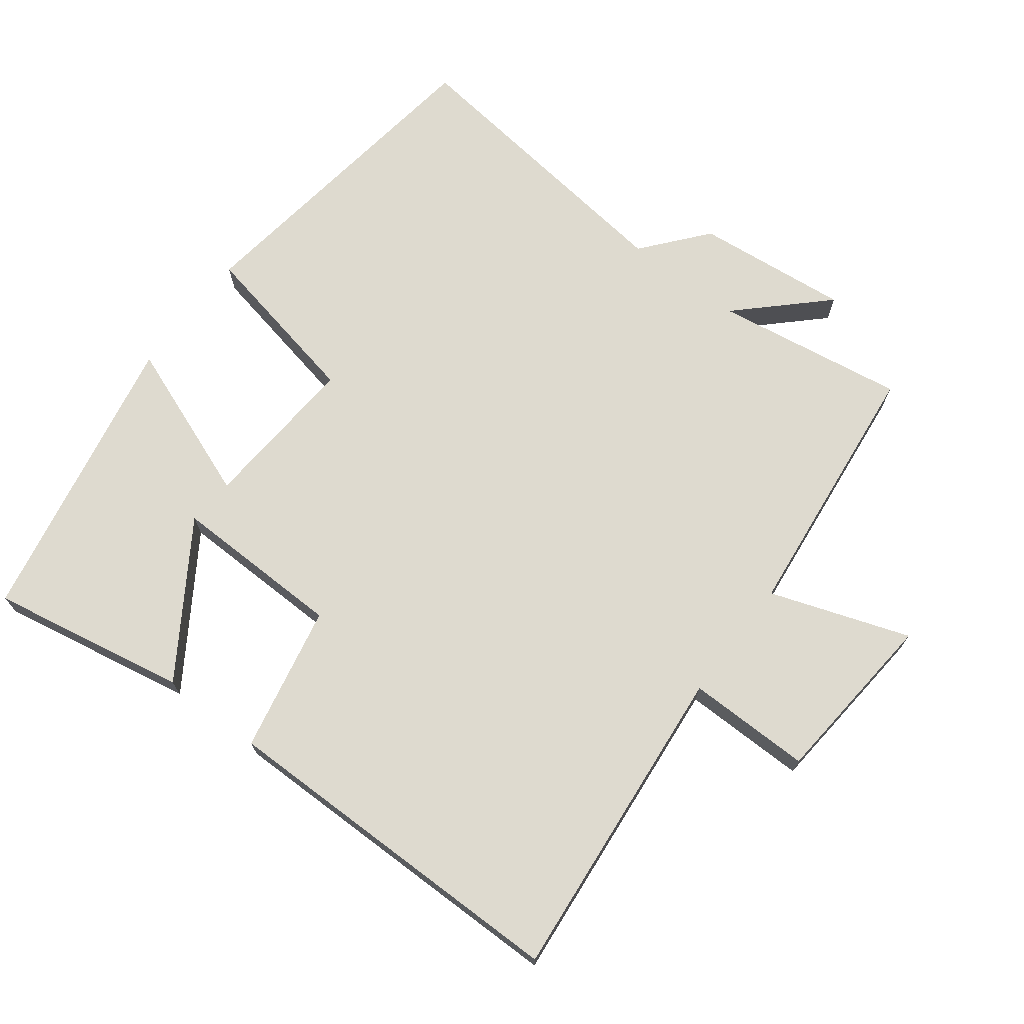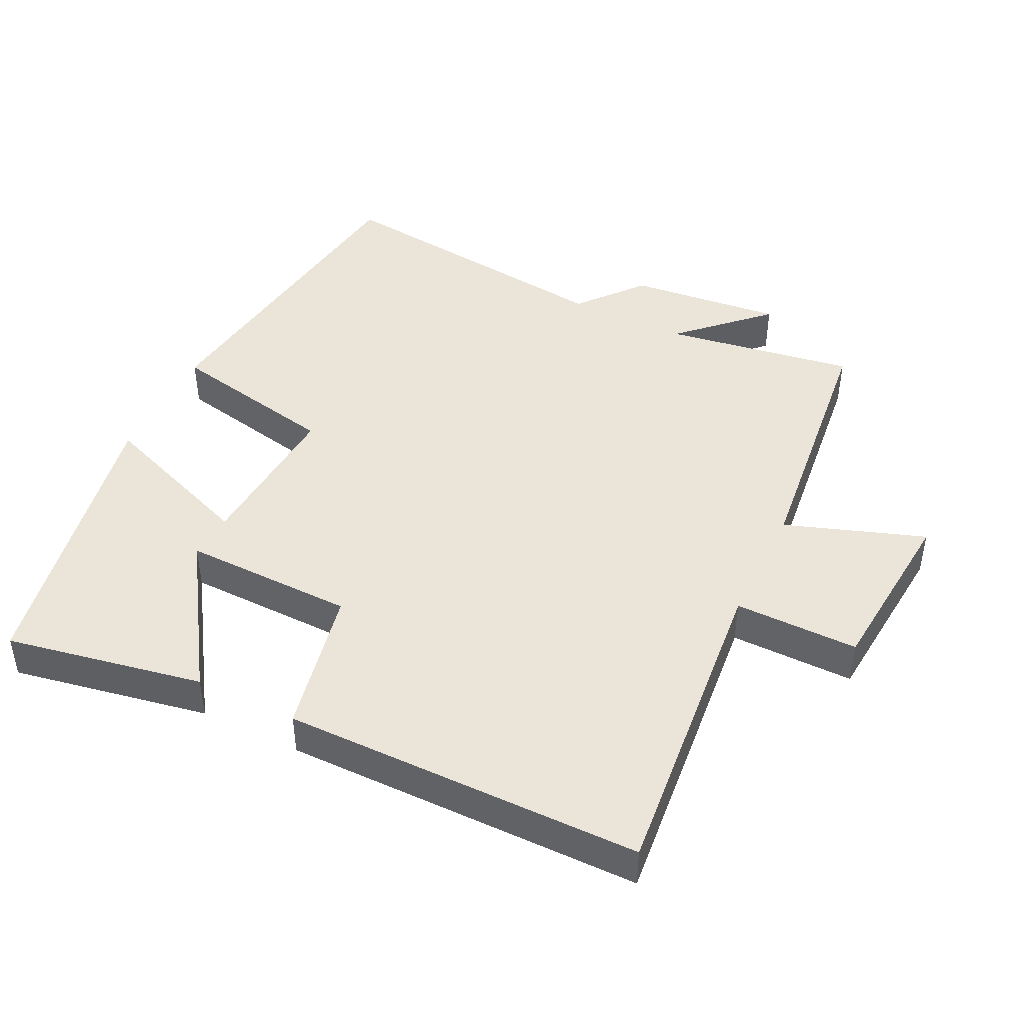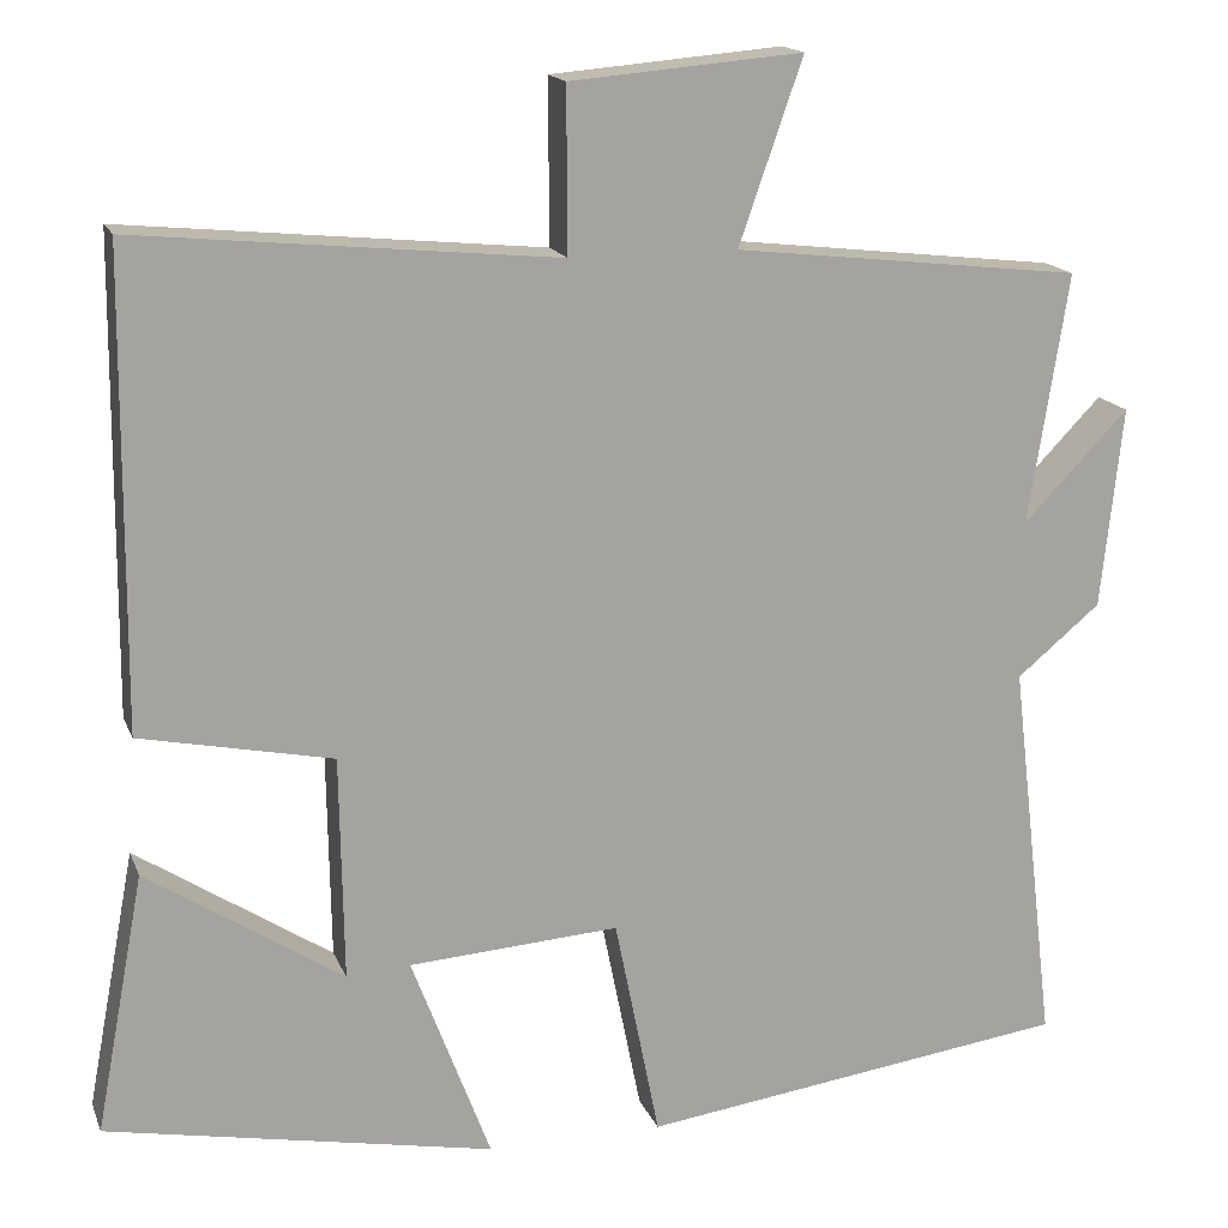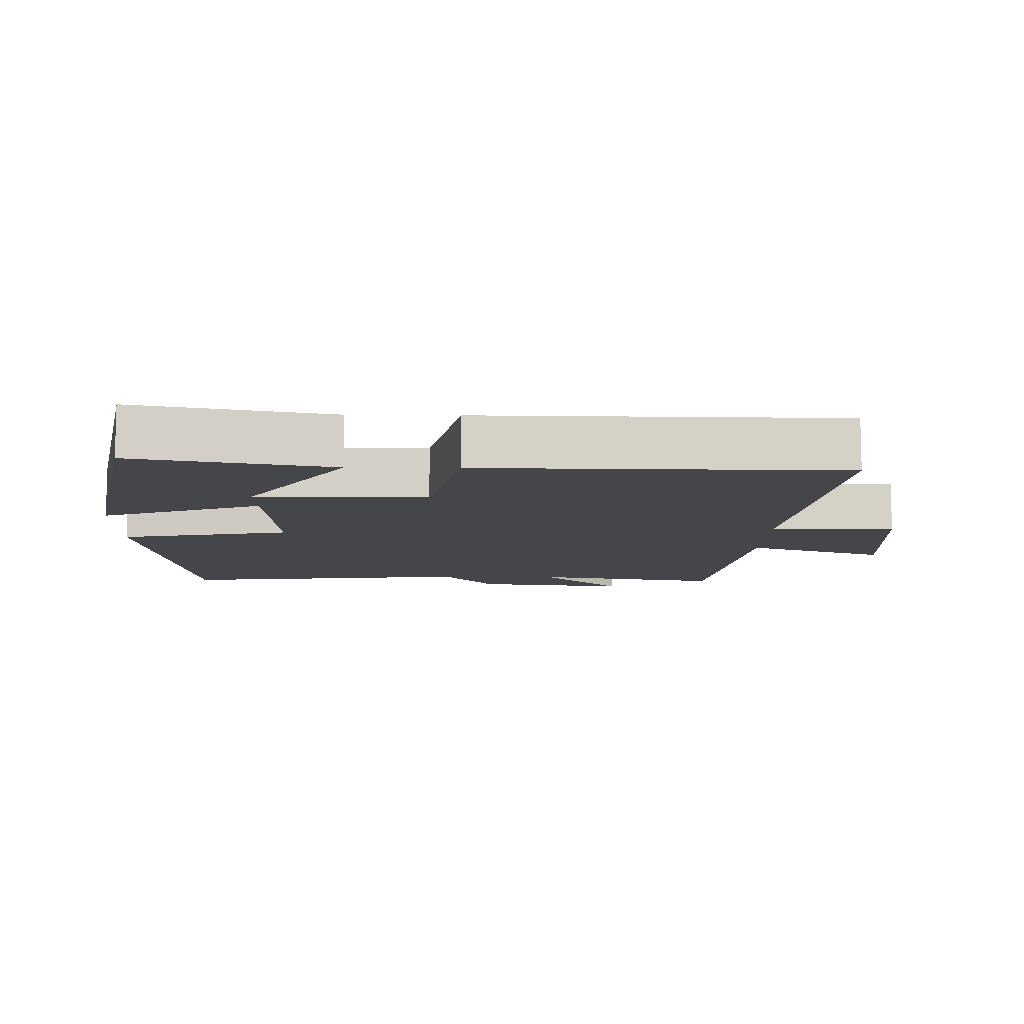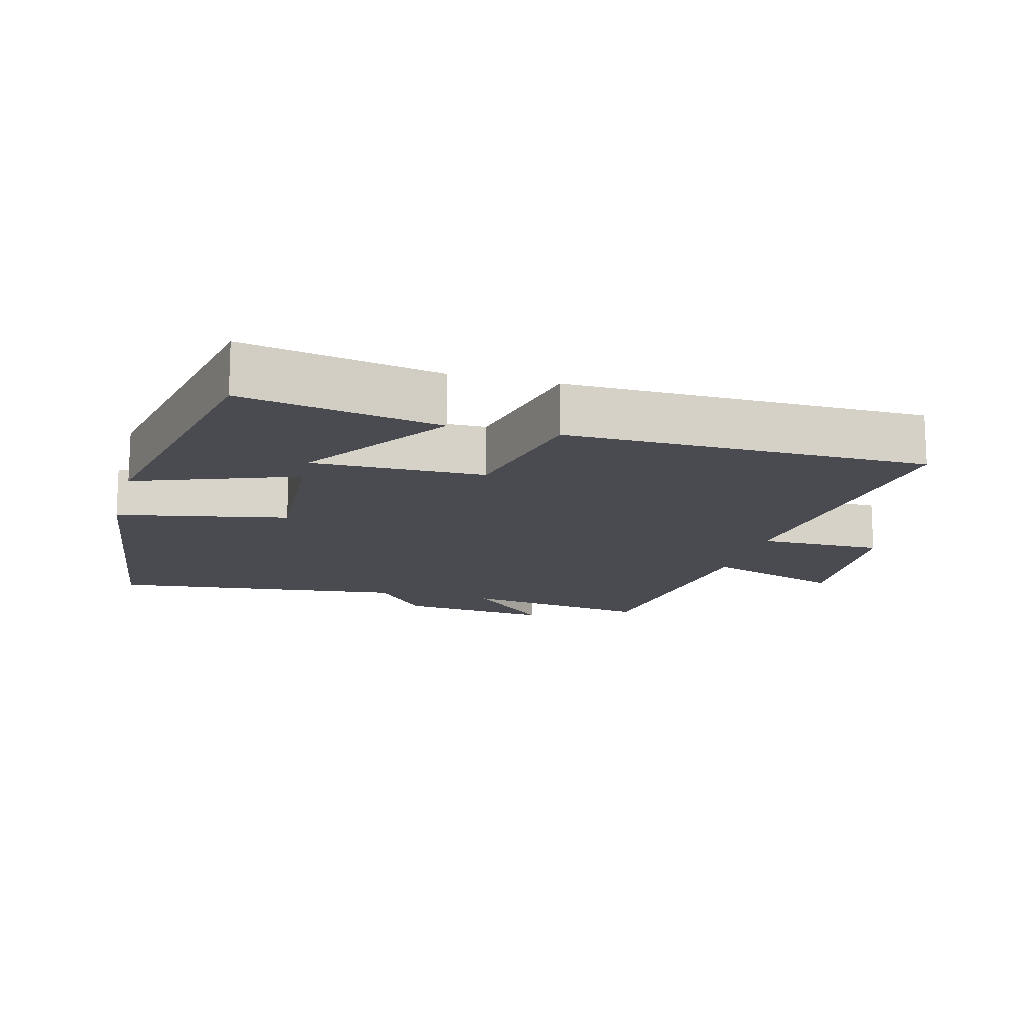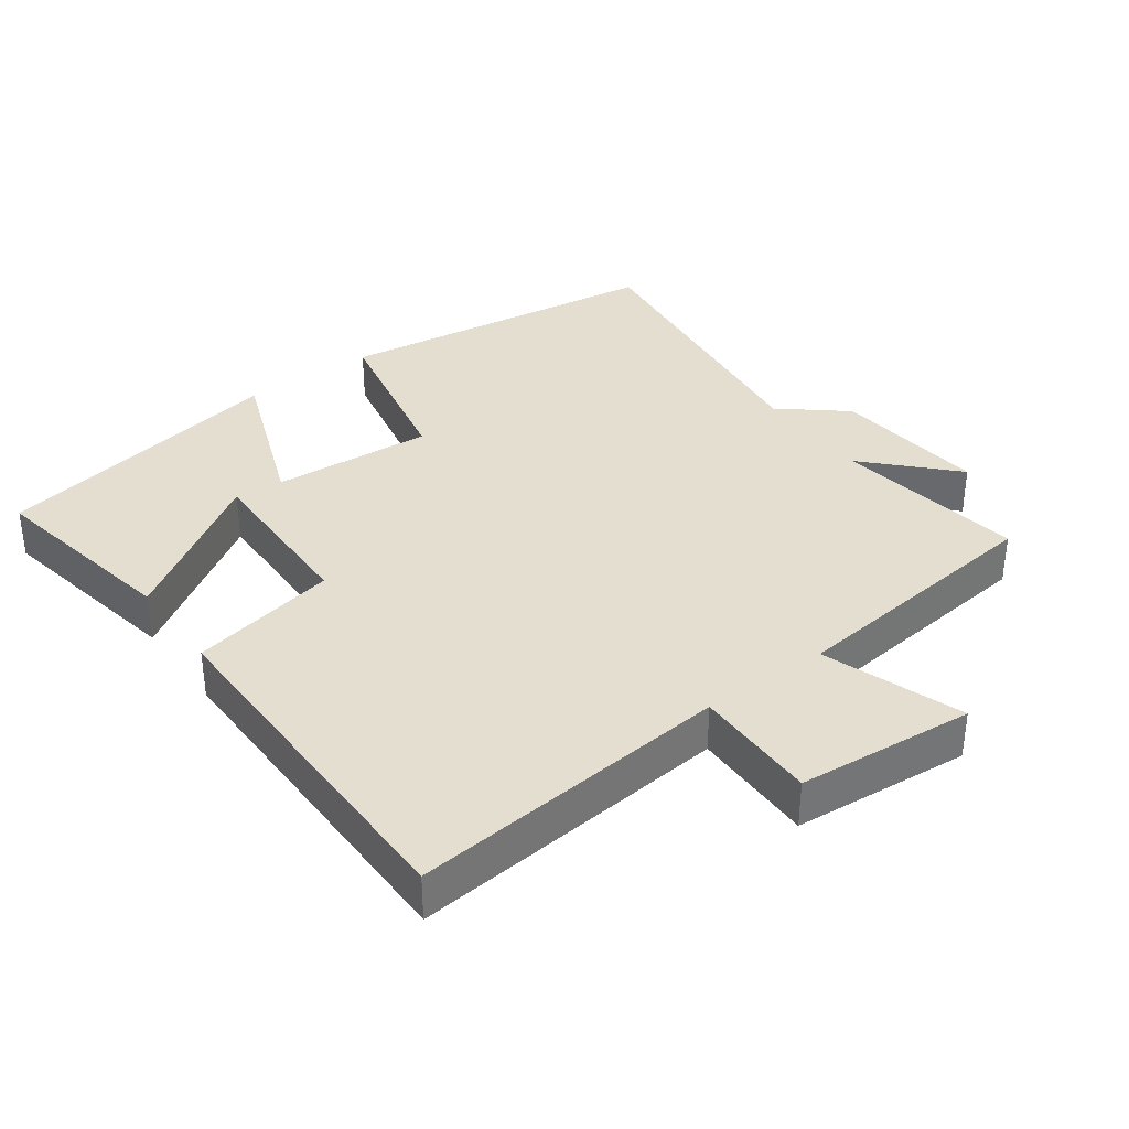
<metadata>
{"format":"obj","ext":"obj","renderer":"f3d","projection":"perspective","resolution":1024,"background":"white","views":[{"elev":71.0,"azim":-52.6,"up":"+Y"},{"elev":44.9,"azim":-63.9,"up":"+Y"},{"elev":16.2,"azim":-16.8,"up":"+Z"},{"elev":-9.9,"azim":-91.4,"up":"+Y"},{"elev":-14.6,"azim":-105.2,"up":"+Y"},{"elev":35.8,"azim":-35.9,"up":"+Y"}]}
</metadata>
<code>
v 0.551 0.07 -0.435
v 0.073 0.07 -0.5
v 0.023 0.07 -0.251
v -0.211 0.07 -0.267
v -0.123 0.07 -0.5
v -0.554 0.07 -0.417
v -0.5 0.07 -0.13
v -0.282 0.07 -0.272
v -0.286 0.07 -0.022
v -0.5 0.07 0.022
v -0.496 0.07 0.546
v -0.029 0.07 0.5
v -0.03 0.07 0.681
v 0.228 0.07 0.703
v 0.157 0.07 0.5
v 0.544 0.07 0.456
v 0.5 0.07 0.178
v 0.617 0.07 0.299
v 0.593 0.07 0.075
v 0.5 0.07 -0.002
v 0.551 0 -0.435
v 0.073 0 -0.5
v 0.023 0 -0.251
v -0.211 0 -0.267
v -0.123 0 -0.5
v -0.554 0 -0.417
v -0.5 0 -0.13
v -0.282 0 -0.272
v -0.286 0 -0.022
v -0.5 0 0.022
v -0.496 0 0.546
v -0.029 0 0.5
v -0.03 0 0.681
v 0.228 0 0.703
v 0.157 0 0.5
v 0.544 0 0.456
v 0.5 0 0.178
v 0.617 0 0.299
v 0.593 0 0.075
v 0.5 0 -0.002
f 17 18 19 20
f 15 16 17
f 15 17 20
f 12 13 14 15
f 12 15 20 1
f 9 10 11 12
f 8 9 12
f 5 6 7 8
f 4 5 8
f 4 8 12
f 3 4 12
f 1 2 3 12
f 40 39 38 37
f 37 36 35
f 40 37 35
f 35 34 33 32
f 21 40 35 32
f 32 31 30 29
f 32 29 28
f 28 27 26 25
f 28 25 24
f 32 28 24
f 32 24 23
f 32 23 22 21
f 1 21 22 2
f 2 22 23 3
f 3 23 24 4
f 4 24 25 5
f 5 25 26 6
f 6 26 27 7
f 7 27 28 8
f 8 28 29 9
f 9 29 30 10
f 10 30 31 11
f 11 31 32 12
f 12 32 33 13
f 13 33 34 14
f 14 34 35 15
f 15 35 36 16
f 16 36 37 17
f 17 37 38 18
f 18 38 39 19
f 19 39 40 20
f 20 40 21 1

</code>
